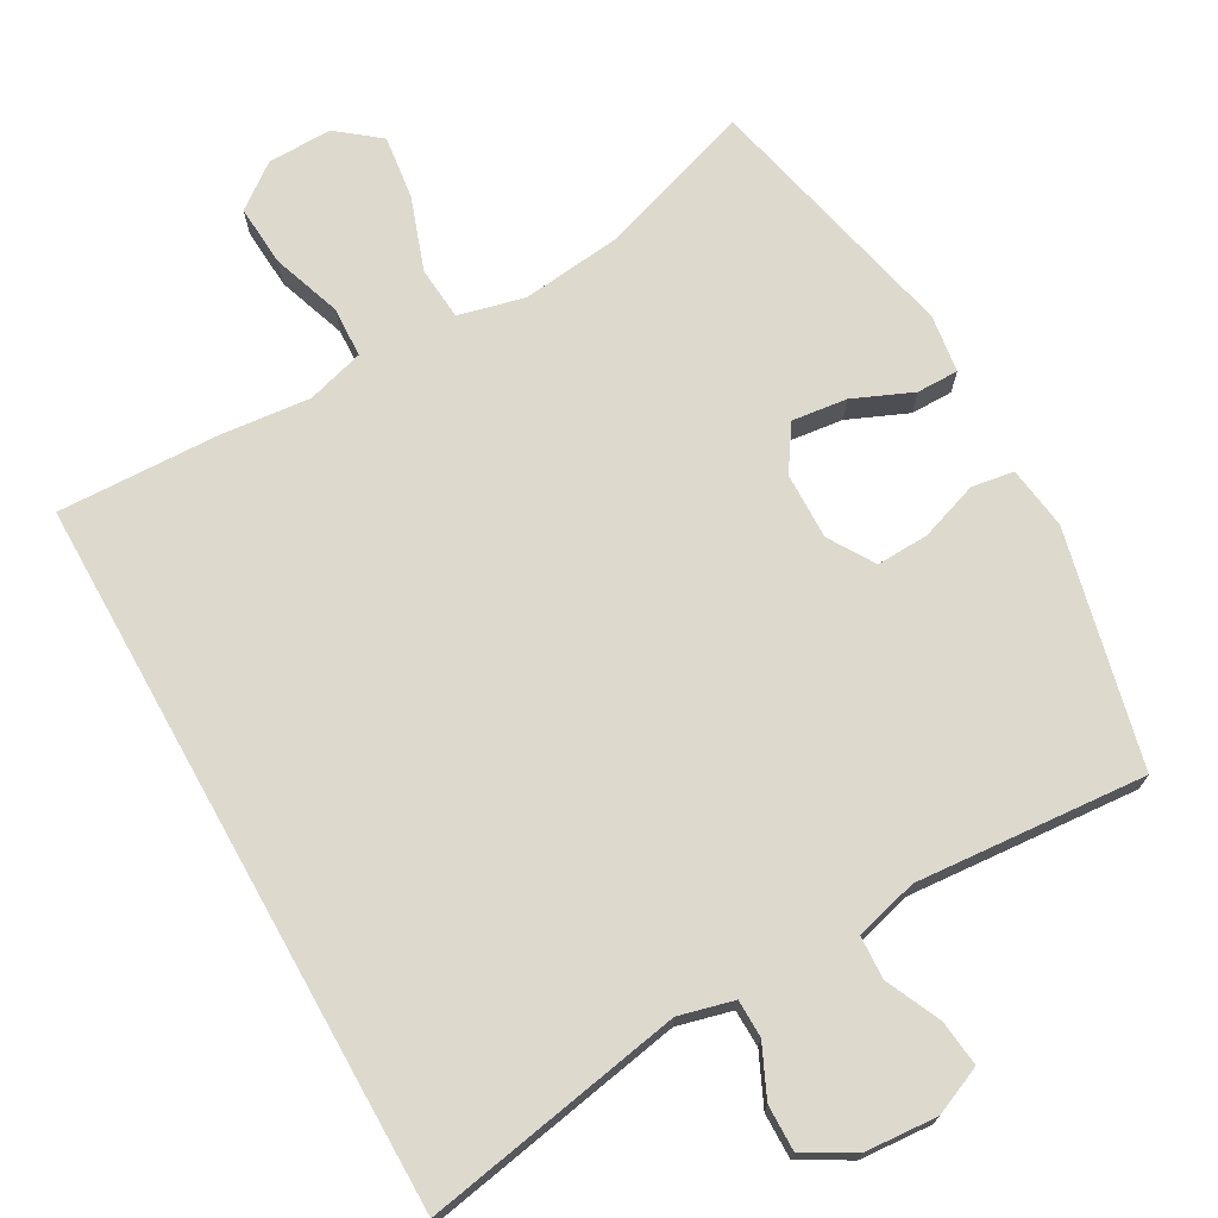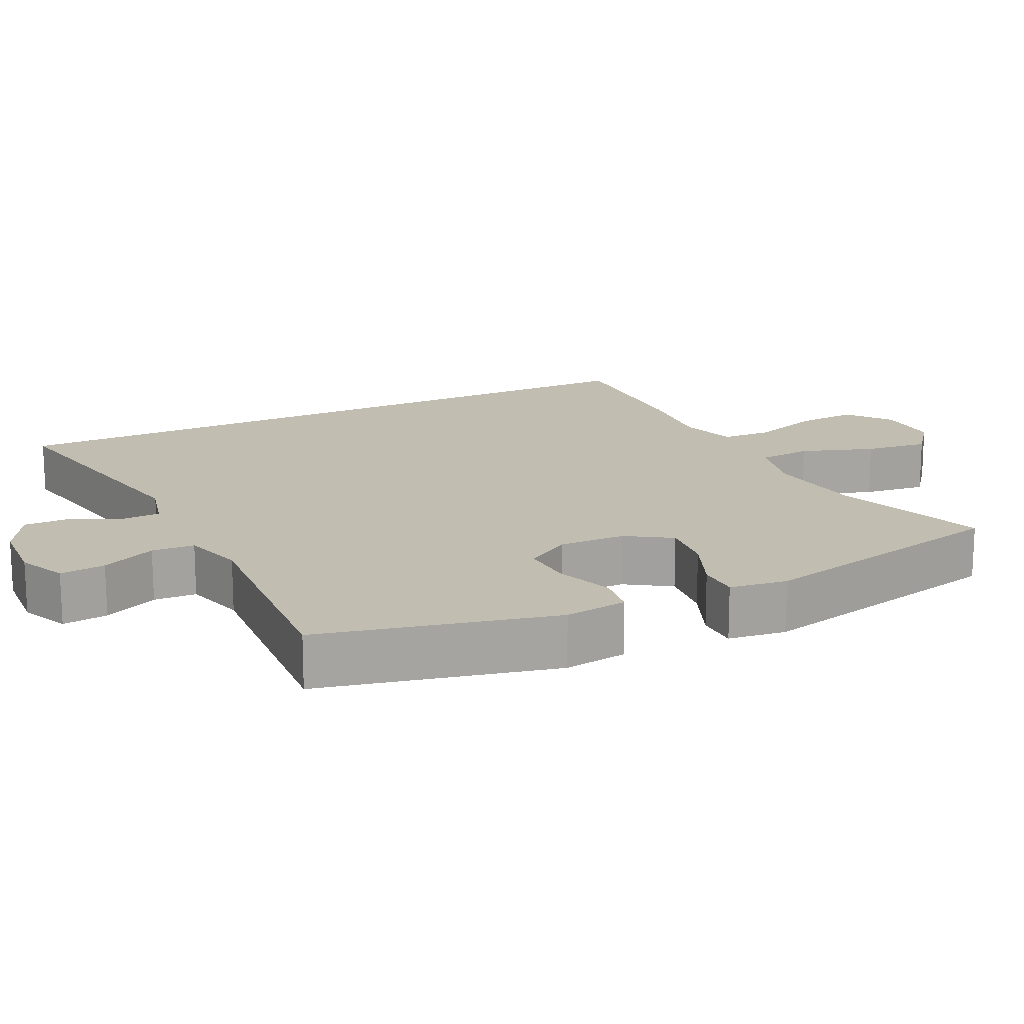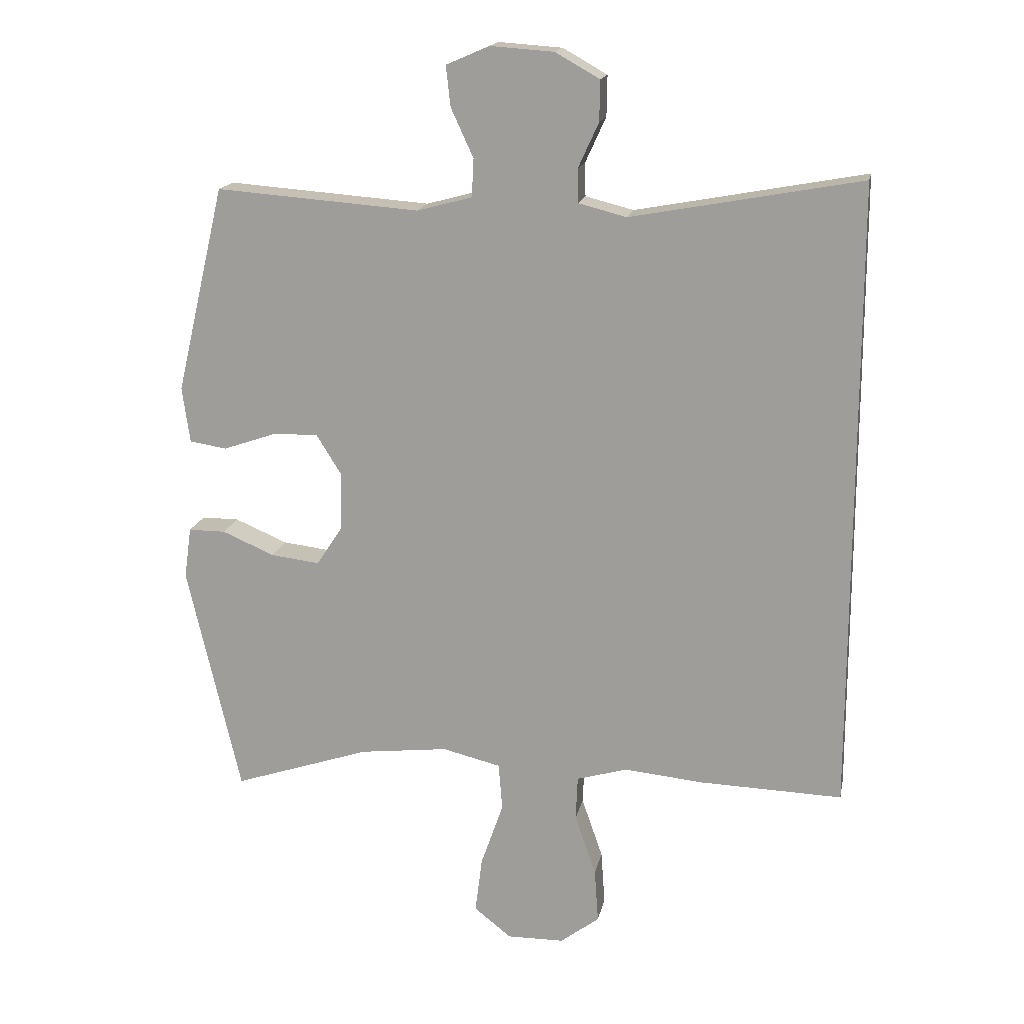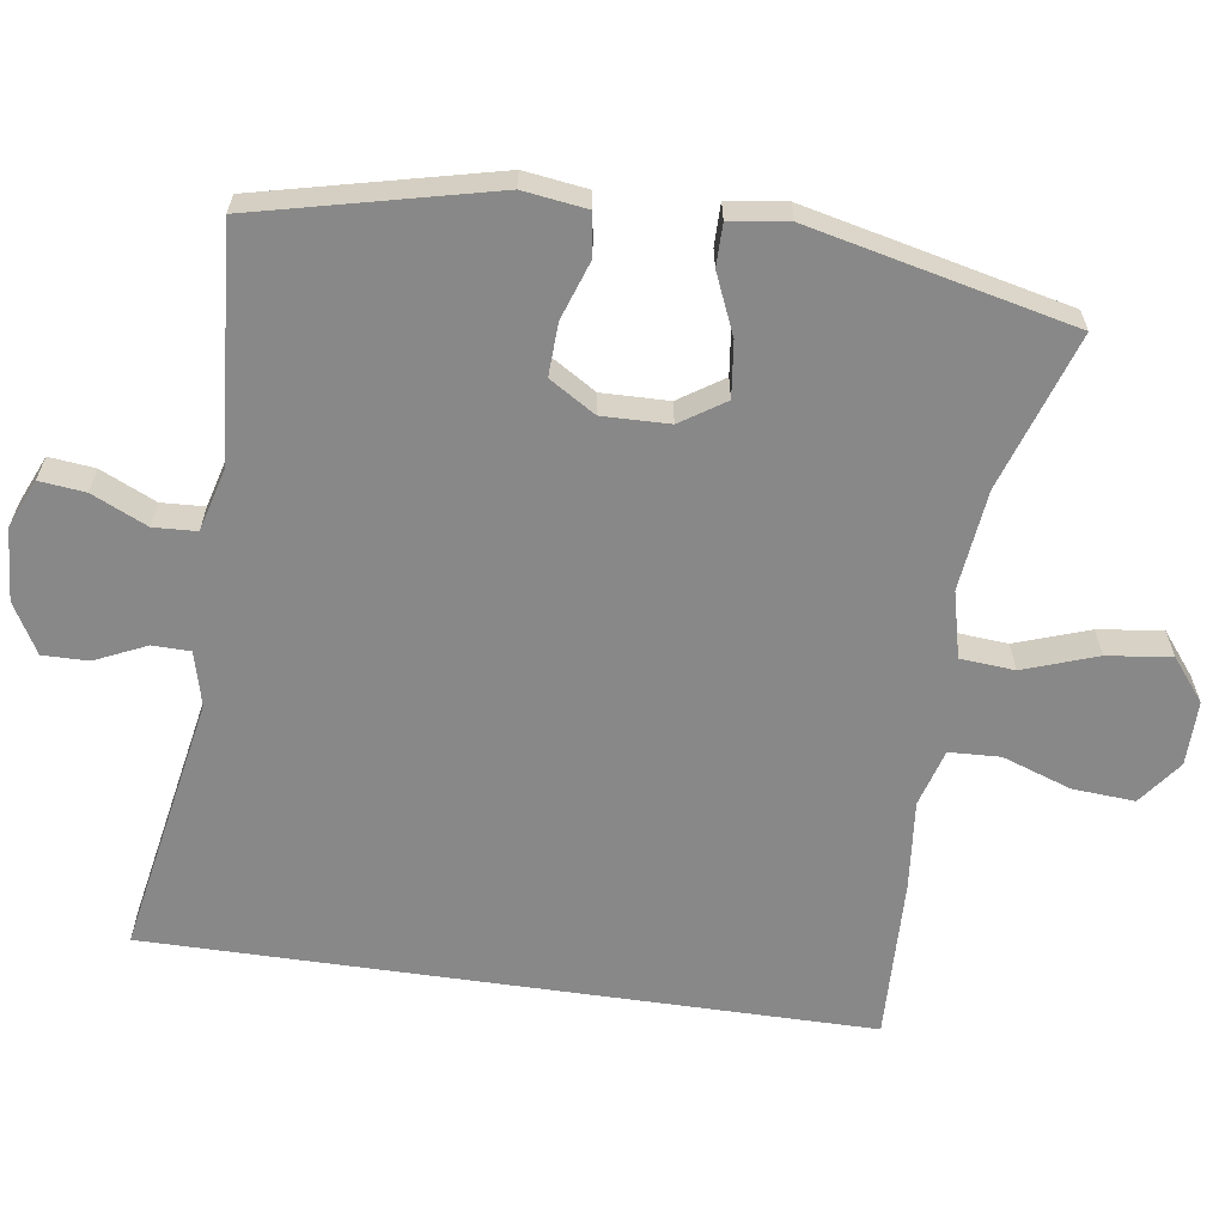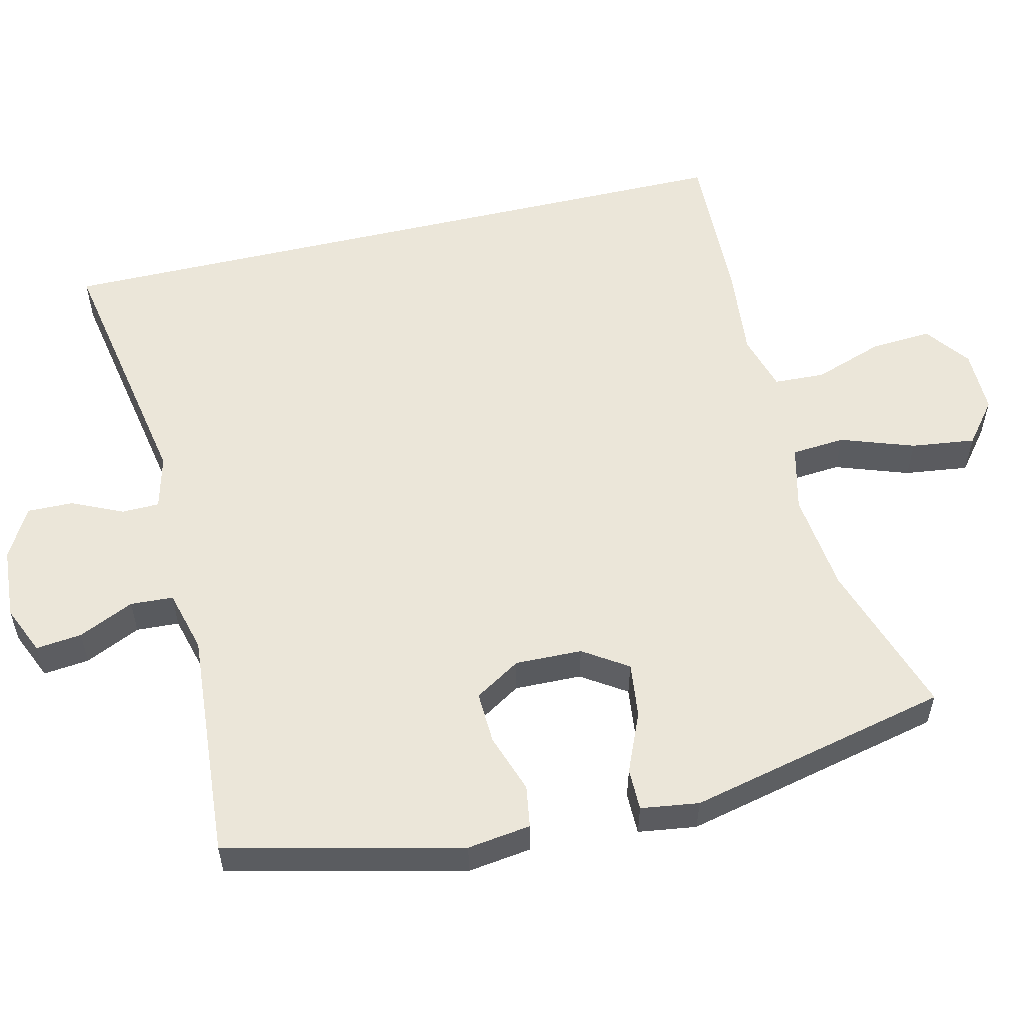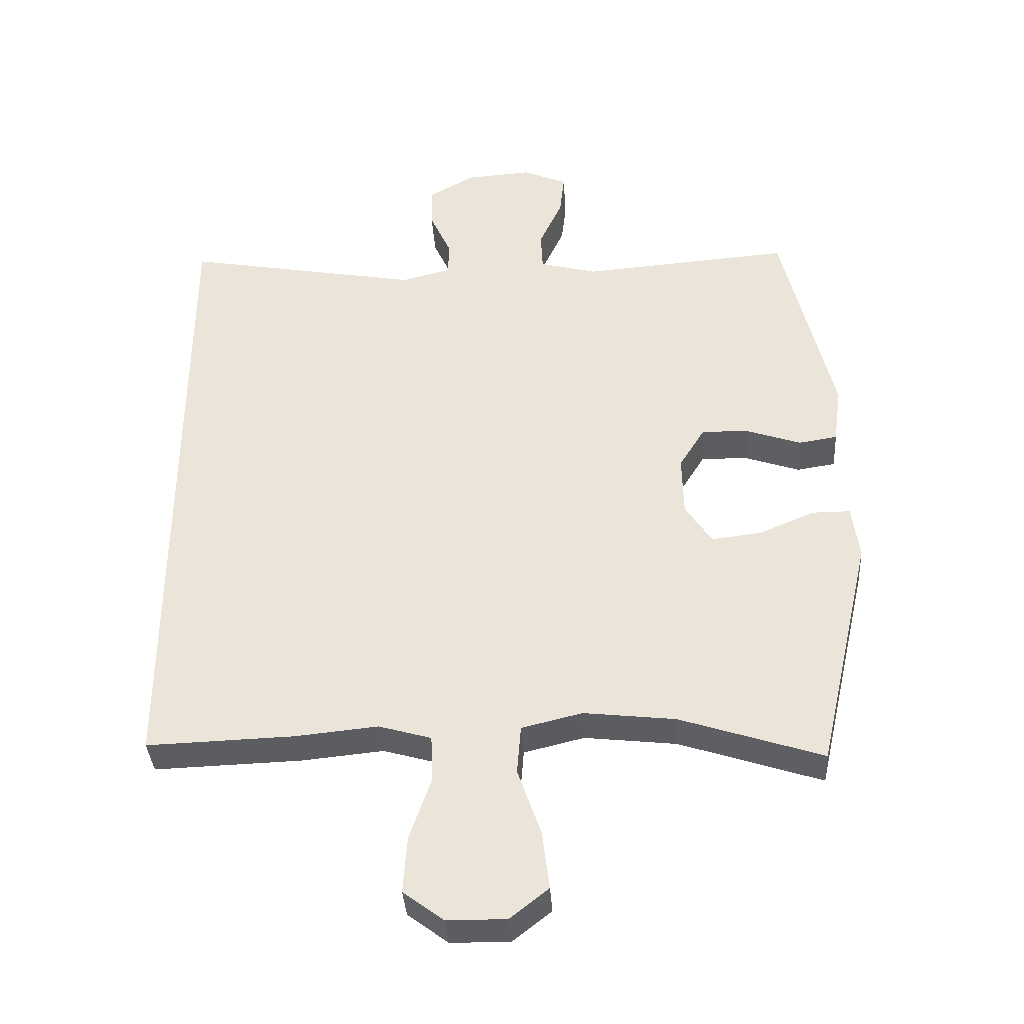
<metadata>
{"format":"obj","ext":"obj","renderer":"f3d","projection":"perspective","resolution":1024,"background":"white","views":[{"elev":71.9,"azim":-29.2,"up":"+Y"},{"elev":16.7,"azim":63.8,"up":"+Y"},{"elev":16.8,"azim":-168.8,"up":"+Z"},{"elev":-62.8,"azim":81.8,"up":"+Y"},{"elev":55.7,"azim":76.7,"up":"+Y"},{"elev":-37.2,"azim":3.7,"up":"+Z"}]}
</metadata>
<code>
v -0.5 0.07 -0.443
v -0.5 0.07 0.542
v -0.142 0.07 0.476
v -0.067 0.07 0.495
v -0.066 0.07 0.547
v -0.098 0.07 0.617
v -0.099 0.07 0.68
v -0.03 0.07 0.719
v 0.069 0.07 0.726
v 0.136 0.07 0.697
v 0.129 0.07 0.634
v 0.094 0.07 0.558
v 0.097 0.07 0.499
v 0.183 0.07 0.476
v 0.5 0.07 0.5
v 0.576 0.07 0.177
v 0.564 0.07 0.09
v 0.506 0.07 0.081
v 0.425 0.07 0.109
v 0.353 0.07 0.112
v 0.314 0.07 0.049
v 0.316 0.07 -0.043
v 0.356 0.07 -0.104
v 0.432 0.07 -0.095
v 0.514 0.07 -0.06
v 0.572 0.07 -0.06
v 0.583 0.07 -0.14
v 0.5 0.07 -0.5
v 0.286 0.07 -0.429
v 0.148 0.07 -0.413
v 0.057 0.07 -0.435
v 0.051 0.07 -0.509
v 0.086 0.07 -0.61
v 0.097 0.07 -0.698
v 0.039 0.07 -0.744
v -0.05 0.07 -0.743
v -0.111 0.07 -0.697
v -0.105 0.07 -0.612
v -0.072 0.07 -0.517
v -0.075 0.07 -0.447
v -0.154 0.07 -0.424
v -0.277 0.07 -0.436
v -0.5 0 -0.443
v -0.5 0 0.542
v -0.142 0 0.476
v -0.067 0 0.495
v -0.066 0 0.547
v -0.098 0 0.617
v -0.099 0 0.68
v -0.03 0 0.719
v 0.069 0 0.726
v 0.136 0 0.697
v 0.129 0 0.634
v 0.094 0 0.558
v 0.097 0 0.499
v 0.183 0 0.476
v 0.5 0 0.5
v 0.576 0 0.177
v 0.564 0 0.09
v 0.506 0 0.081
v 0.425 0 0.109
v 0.353 0 0.112
v 0.314 0 0.049
v 0.316 0 -0.043
v 0.356 0 -0.104
v 0.432 0 -0.095
v 0.514 0 -0.06
v 0.572 0 -0.06
v 0.583 0 -0.14
v 0.5 0 -0.5
v 0.286 0 -0.429
v 0.148 0 -0.413
v 0.057 0 -0.435
v 0.051 0 -0.509
v 0.086 0 -0.61
v 0.097 0 -0.698
v 0.039 0 -0.744
v -0.05 0 -0.743
v -0.111 0 -0.697
v -0.105 0 -0.612
v -0.072 0 -0.517
v -0.075 0 -0.447
v -0.154 0 -0.424
v -0.277 0 -0.436
f 41 42 1 2
f 40 41 2 3
f 36 37 38 39
f 36 39 40
f 32 33 34 35
f 32 35 36 40
f 26 27 28 29
f 24 25 26 29
f 23 24 29 30
f 22 23 30 31
f 16 17 18 19
f 14 15 16 19
f 13 14 19 20
f 9 10 11 12
f 9 12 13
f 8 9 13
f 5 6 7 8
f 4 5 8 13
f 31 32 40 3
f 21 22 31 3
f 13 20 21
f 3 4 13 21
f 44 43 84 83
f 45 44 83 82
f 81 80 79 78
f 82 81 78
f 77 76 75 74
f 82 78 77 74
f 71 70 69 68
f 71 68 67 66
f 72 71 66 65
f 73 72 65 64
f 61 60 59 58
f 61 58 57 56
f 62 61 56 55
f 54 53 52 51
f 55 54 51
f 55 51 50
f 50 49 48 47
f 55 50 47 46
f 45 82 74 73
f 45 73 64 63
f 63 62 55
f 63 55 46 45
f 1 43 44 2
f 2 44 45 3
f 3 45 46 4
f 4 46 47 5
f 5 47 48 6
f 6 48 49 7
f 7 49 50 8
f 8 50 51 9
f 9 51 52 10
f 10 52 53 11
f 11 53 54 12
f 12 54 55 13
f 13 55 56 14
f 14 56 57 15
f 15 57 58 16
f 16 58 59 17
f 17 59 60 18
f 18 60 61 19
f 19 61 62 20
f 20 62 63 21
f 21 63 64 22
f 22 64 65 23
f 23 65 66 24
f 24 66 67 25
f 25 67 68 26
f 26 68 69 27
f 27 69 70 28
f 28 70 71 29
f 29 71 72 30
f 30 72 73 31
f 31 73 74 32
f 32 74 75 33
f 33 75 76 34
f 34 76 77 35
f 35 77 78 36
f 36 78 79 37
f 37 79 80 38
f 38 80 81 39
f 39 81 82 40
f 40 82 83 41
f 41 83 84 42
f 42 84 43 1

</code>
